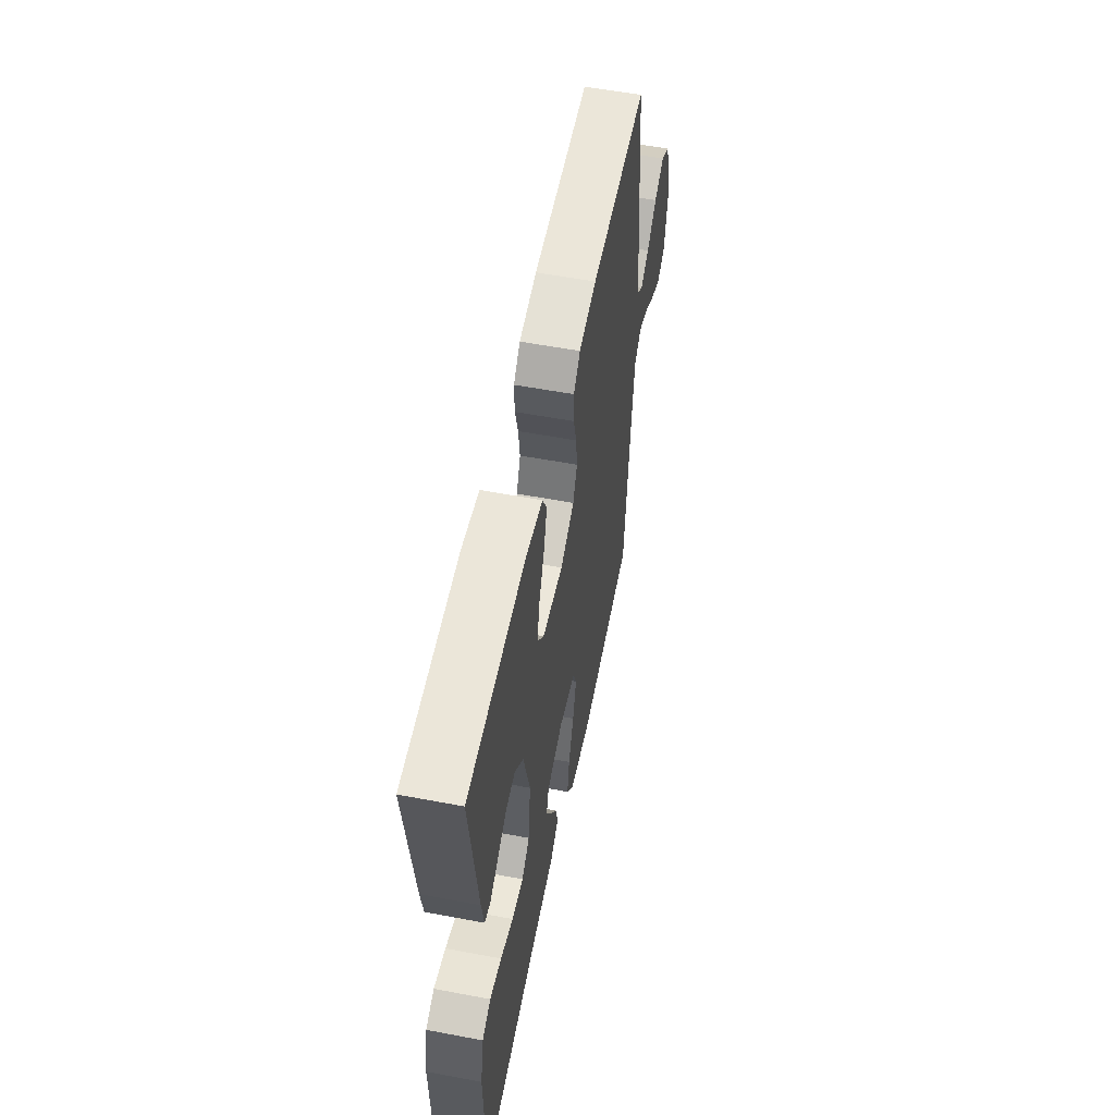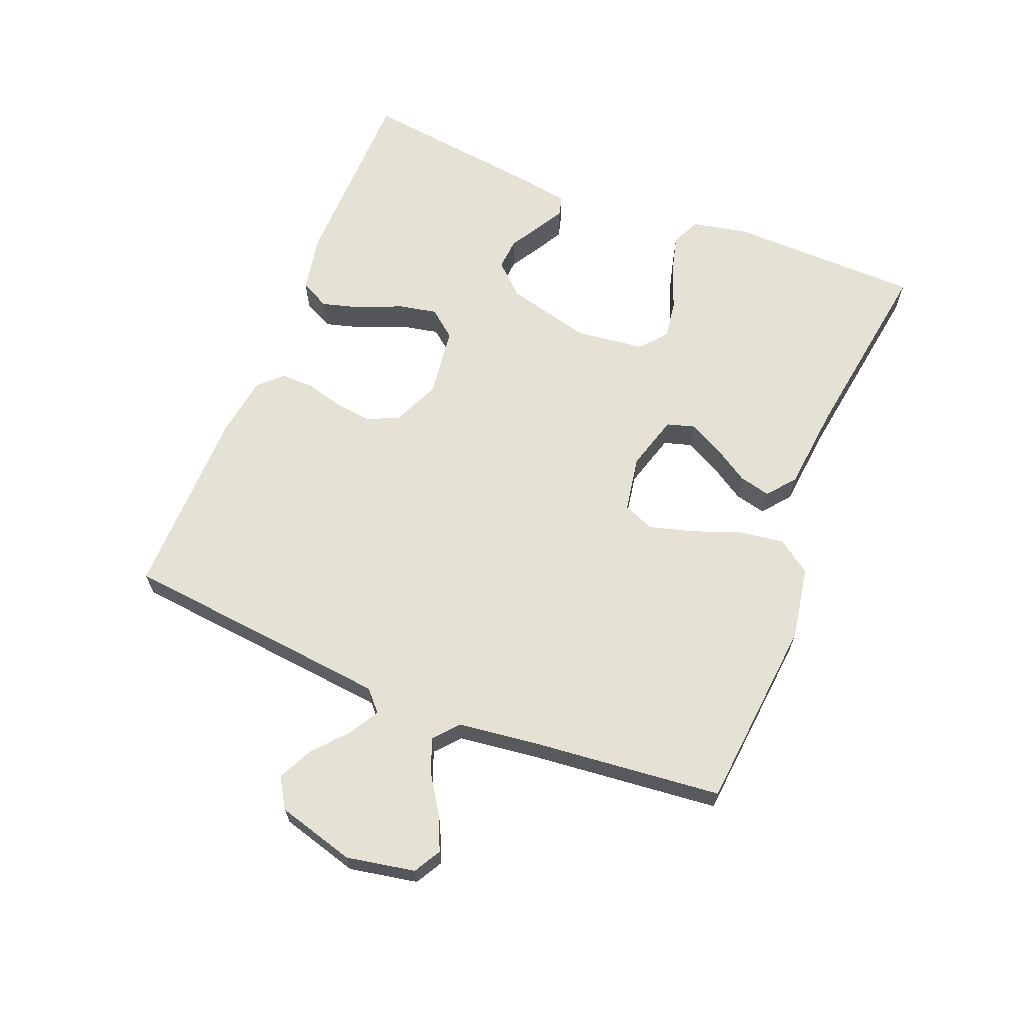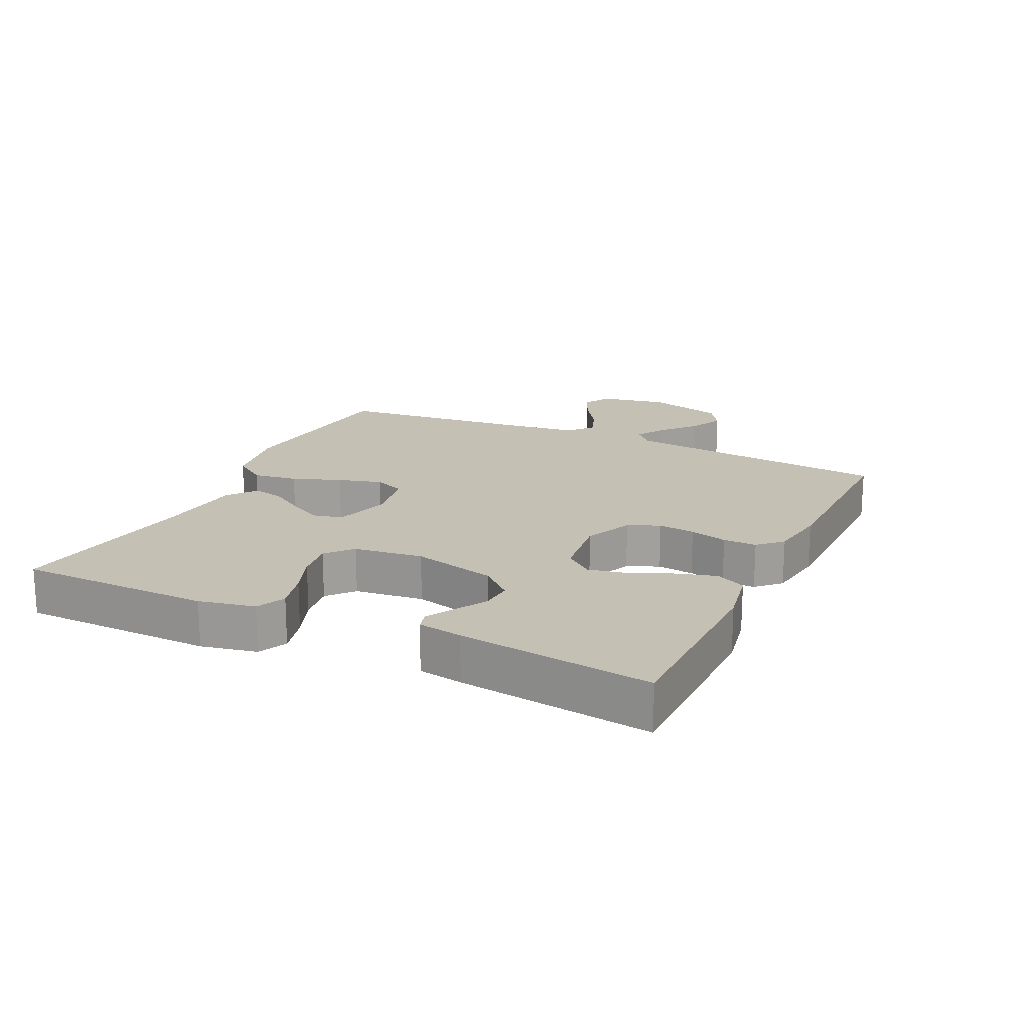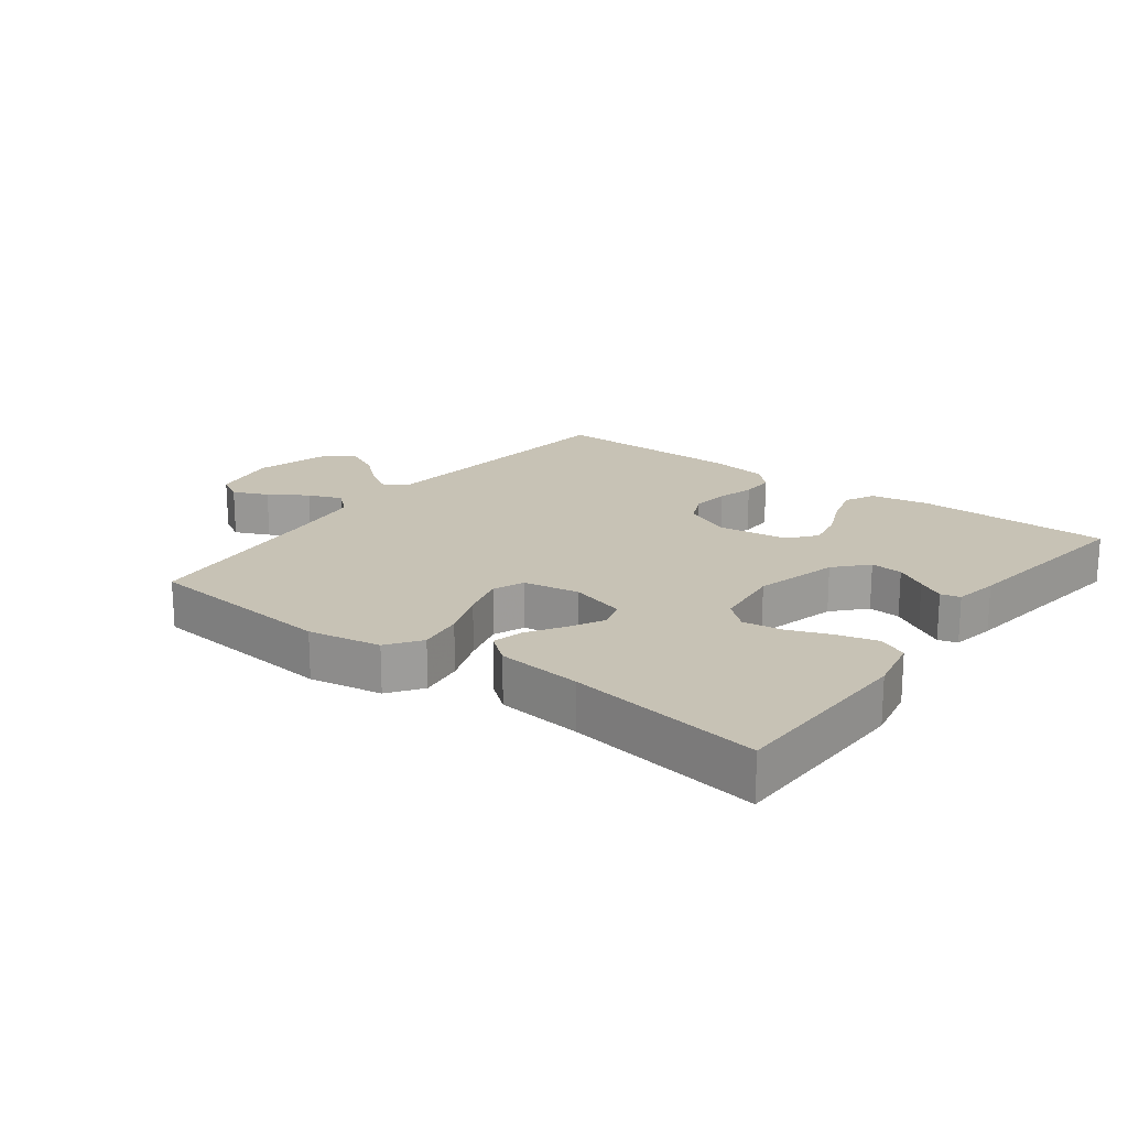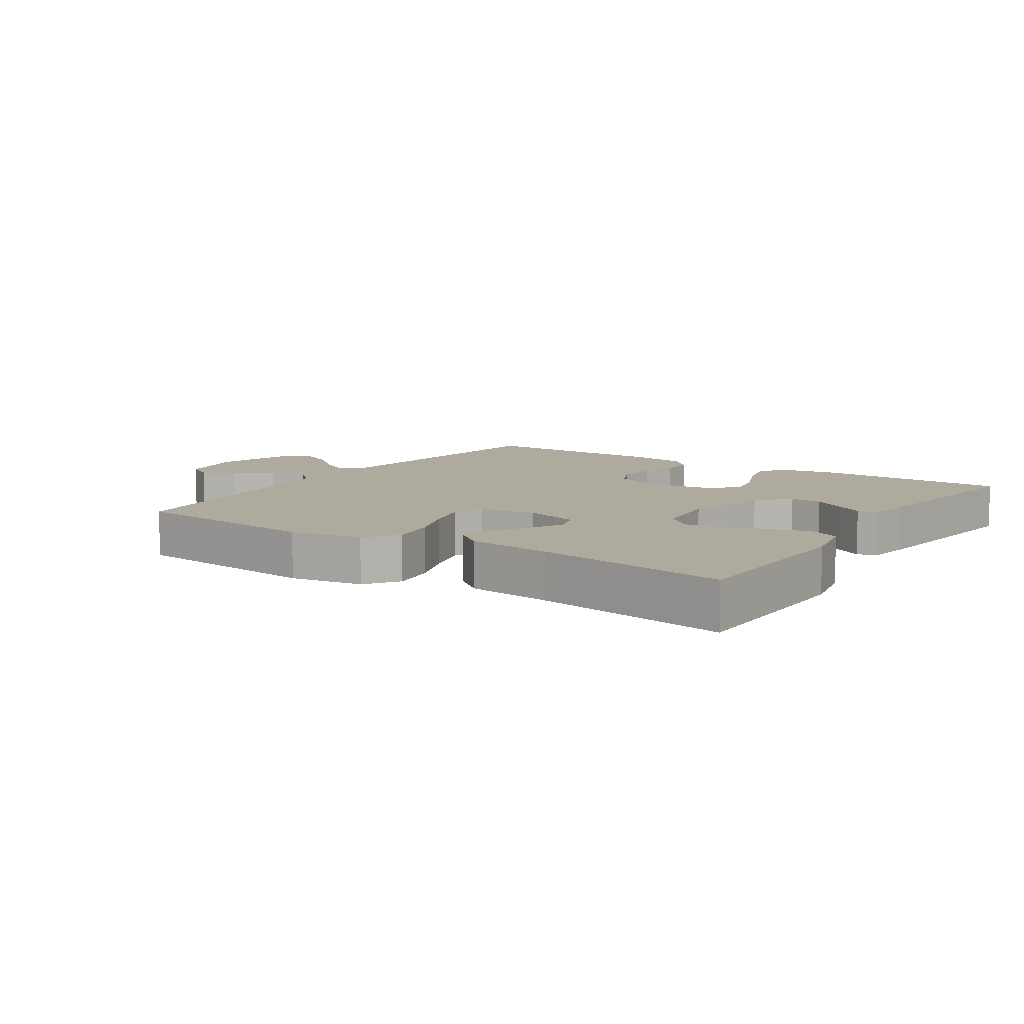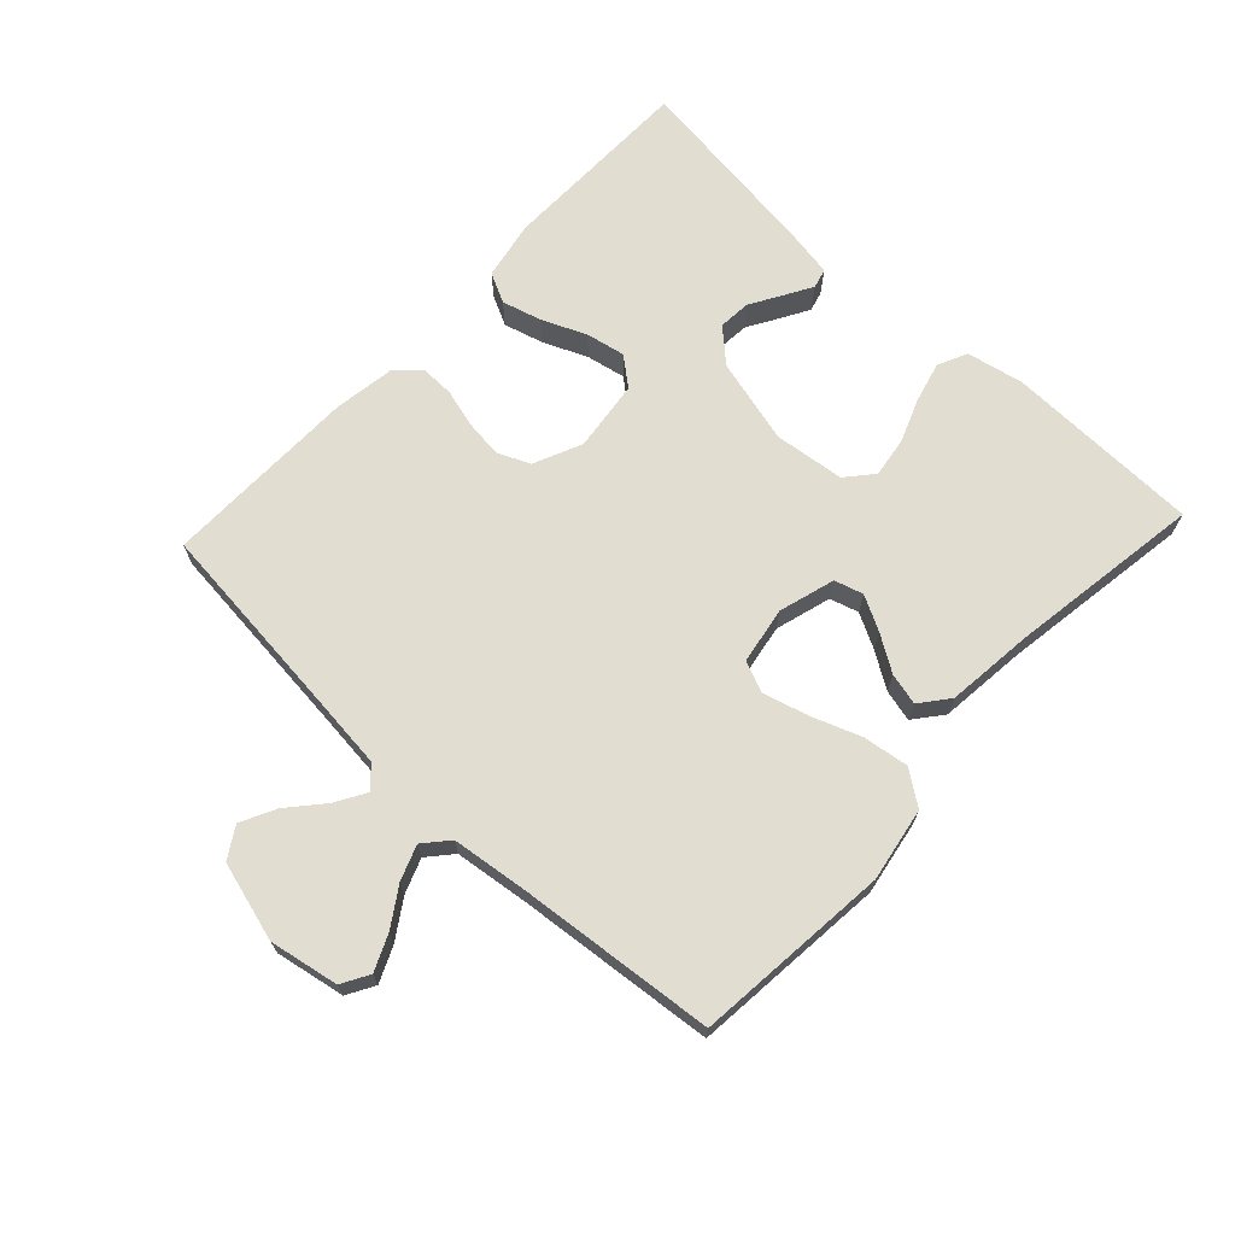
<metadata>
{"format":"obj","ext":"obj","renderer":"f3d","projection":"perspective","resolution":1024,"background":"white","views":[{"elev":55.9,"azim":-78.8,"up":"+Z"},{"elev":65.1,"azim":111.8,"up":"+Y"},{"elev":18.3,"azim":-64.6,"up":"+Y"},{"elev":19.0,"azim":-143.1,"up":"+Y"},{"elev":9.2,"azim":-146.2,"up":"+Y"},{"elev":68.9,"azim":133.1,"up":"+Y"}]}
</metadata>
<code>
v 0.5 0.07 -0.5
v 0.2 0.07 -0.529
v 0.087 0.07 -0.509
v 0.05 0.07 -0.457
v 0.06 0.07 -0.387
v 0.088 0.07 -0.312
v 0.107 0.07 -0.243
v 0.087 0.07 -0.195
v 0 0.07 -0.18
v -0.086 0.07 -0.205
v -0.099 0.07 -0.249
v -0.071 0.07 -0.302
v -0.036 0.07 -0.357
v -0.024 0.07 -0.406
v -0.068 0.07 -0.441
v -0.2 0.07 -0.455
v -0.5 0.07 -0.5
v -0.506 0.07 -0.2
v -0.488 0.07 -0.113
v -0.443 0.07 -0.092
v -0.381 0.07 -0.108
v -0.314 0.07 -0.134
v -0.253 0.07 -0.143
v -0.212 0.07 -0.108
v -0.199 0.07 0
v -0.233 0.07 0.131
v -0.278 0.07 0.18
v -0.328 0.07 0.176
v -0.377 0.07 0.147
v -0.419 0.07 0.123
v -0.449 0.07 0.131
v -0.461 0.07 0.2
v -0.5 0.07 0.5
v -0.2 0.07 0.504
v -0.109 0.07 0.487
v -0.086 0.07 0.441
v -0.103 0.07 0.38
v -0.132 0.07 0.313
v -0.144 0.07 0.253
v -0.109 0.07 0.21
v 0 0.07 0.196
v 0.074 0.07 0.229
v 0.096 0.07 0.278
v 0.089 0.07 0.336
v 0.073 0.07 0.394
v 0.072 0.07 0.446
v 0.107 0.07 0.482
v 0.2 0.07 0.496
v 0.5 0.07 0.5
v 0.531 0.07 0.2
v 0.544 0.07 0.079
v 0.576 0.07 0.05
v 0.622 0.07 0.077
v 0.675 0.07 0.123
v 0.729 0.07 0.15
v 0.776 0.07 0.121
v 0.81 0.07 0
v 0.79 0.07 -0.106
v 0.748 0.07 -0.13
v 0.694 0.07 -0.106
v 0.636 0.07 -0.068
v 0.583 0.07 -0.048
v 0.545 0.07 -0.081
v 0.53 0.07 -0.2
v 0.5 0 -0.5
v 0.2 0 -0.529
v 0.087 0 -0.509
v 0.05 0 -0.457
v 0.06 0 -0.387
v 0.088 0 -0.312
v 0.107 0 -0.243
v 0.087 0 -0.195
v 0 0 -0.18
v -0.086 0 -0.205
v -0.099 0 -0.249
v -0.071 0 -0.302
v -0.036 0 -0.357
v -0.024 0 -0.406
v -0.068 0 -0.441
v -0.2 0 -0.455
v -0.5 0 -0.5
v -0.506 0 -0.2
v -0.488 0 -0.113
v -0.443 0 -0.092
v -0.381 0 -0.108
v -0.314 0 -0.134
v -0.253 0 -0.143
v -0.212 0 -0.108
v -0.199 0 0
v -0.233 0 0.131
v -0.278 0 0.18
v -0.328 0 0.176
v -0.377 0 0.147
v -0.419 0 0.123
v -0.449 0 0.131
v -0.461 0 0.2
v -0.5 0 0.5
v -0.2 0 0.504
v -0.109 0 0.487
v -0.086 0 0.441
v -0.103 0 0.38
v -0.132 0 0.313
v -0.144 0 0.253
v -0.109 0 0.21
v 0 0 0.196
v 0.074 0 0.229
v 0.096 0 0.278
v 0.089 0 0.336
v 0.073 0 0.394
v 0.072 0 0.446
v 0.107 0 0.482
v 0.2 0 0.496
v 0.5 0 0.5
v 0.531 0 0.2
v 0.544 0 0.079
v 0.576 0 0.05
v 0.622 0 0.077
v 0.675 0 0.123
v 0.729 0 0.15
v 0.776 0 0.121
v 0.81 0 0
v 0.79 0 -0.106
v 0.748 0 -0.13
v 0.694 0 -0.106
v 0.636 0 -0.068
v 0.583 0 -0.048
v 0.545 0 -0.081
v 0.53 0 -0.2
f 58 59 60 61
f 58 61 62
f 57 58 62
f 56 57 62
f 53 54 55 56
f 52 53 56 62
f 51 52 62 63
f 47 48 49 50
f 44 45 46 47
f 43 44 47 50
f 42 43 50 51
f 35 36 37 38
f 35 38 39
f 34 35 39
f 33 34 39
f 32 33 39 40
f 28 29 30 31
f 28 31 32
f 27 28 32 40
f 19 20 21 22
f 19 22 23
f 16 17 18 19
f 16 19 23
f 15 16 23 24
f 12 13 14 15
f 11 12 15 24
f 3 4 5 6
f 3 6 7
f 64 1 2 3
f 64 3 7
f 63 64 7 8
f 41 42 51 63
f 41 63 8 9
f 26 27 40 41
f 25 26 41 9
f 10 11 24 25
f 9 10 25
f 125 124 123 122
f 126 125 122
f 126 122 121
f 126 121 120
f 120 119 118 117
f 126 120 117 116
f 127 126 116 115
f 114 113 112 111
f 111 110 109 108
f 114 111 108 107
f 115 114 107 106
f 102 101 100 99
f 103 102 99
f 103 99 98
f 103 98 97
f 104 103 97 96
f 95 94 93 92
f 96 95 92
f 104 96 92 91
f 86 85 84 83
f 87 86 83
f 83 82 81 80
f 87 83 80
f 88 87 80 79
f 79 78 77 76
f 88 79 76 75
f 70 69 68 67
f 71 70 67
f 67 66 65 128
f 71 67 128
f 72 71 128 127
f 127 115 106 105
f 73 72 127 105
f 105 104 91 90
f 73 105 90 89
f 89 88 75 74
f 89 74 73
f 1 65 66 2
f 2 66 67 3
f 3 67 68 4
f 4 68 69 5
f 5 69 70 6
f 6 70 71 7
f 7 71 72 8
f 8 72 73 9
f 9 73 74 10
f 10 74 75 11
f 11 75 76 12
f 12 76 77 13
f 13 77 78 14
f 14 78 79 15
f 15 79 80 16
f 16 80 81 17
f 17 81 82 18
f 18 82 83 19
f 19 83 84 20
f 20 84 85 21
f 21 85 86 22
f 22 86 87 23
f 23 87 88 24
f 24 88 89 25
f 25 89 90 26
f 26 90 91 27
f 27 91 92 28
f 28 92 93 29
f 29 93 94 30
f 30 94 95 31
f 31 95 96 32
f 32 96 97 33
f 33 97 98 34
f 34 98 99 35
f 35 99 100 36
f 36 100 101 37
f 37 101 102 38
f 38 102 103 39
f 39 103 104 40
f 40 104 105 41
f 41 105 106 42
f 42 106 107 43
f 43 107 108 44
f 44 108 109 45
f 45 109 110 46
f 46 110 111 47
f 47 111 112 48
f 48 112 113 49
f 49 113 114 50
f 50 114 115 51
f 51 115 116 52
f 52 116 117 53
f 53 117 118 54
f 54 118 119 55
f 55 119 120 56
f 56 120 121 57
f 57 121 122 58
f 58 122 123 59
f 59 123 124 60
f 60 124 125 61
f 61 125 126 62
f 62 126 127 63
f 63 127 128 64
f 64 128 65 1

</code>
